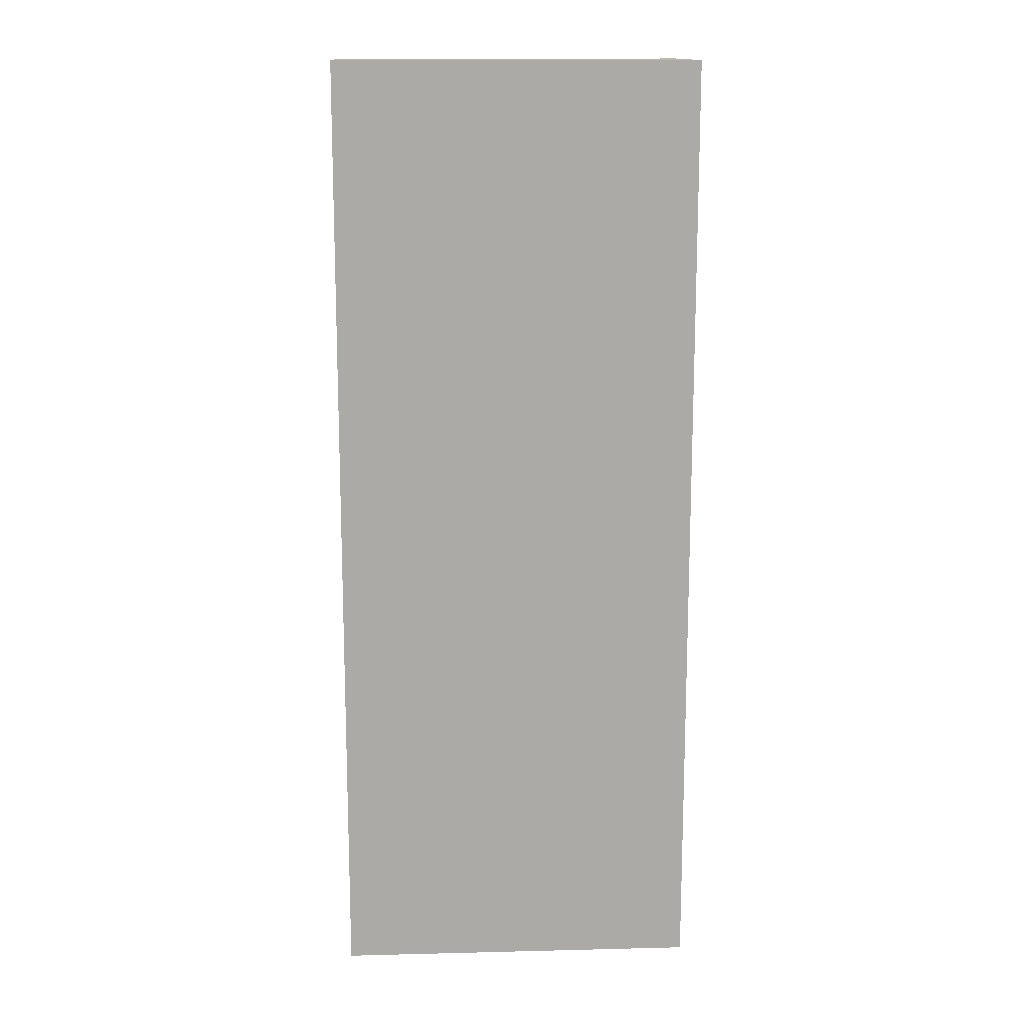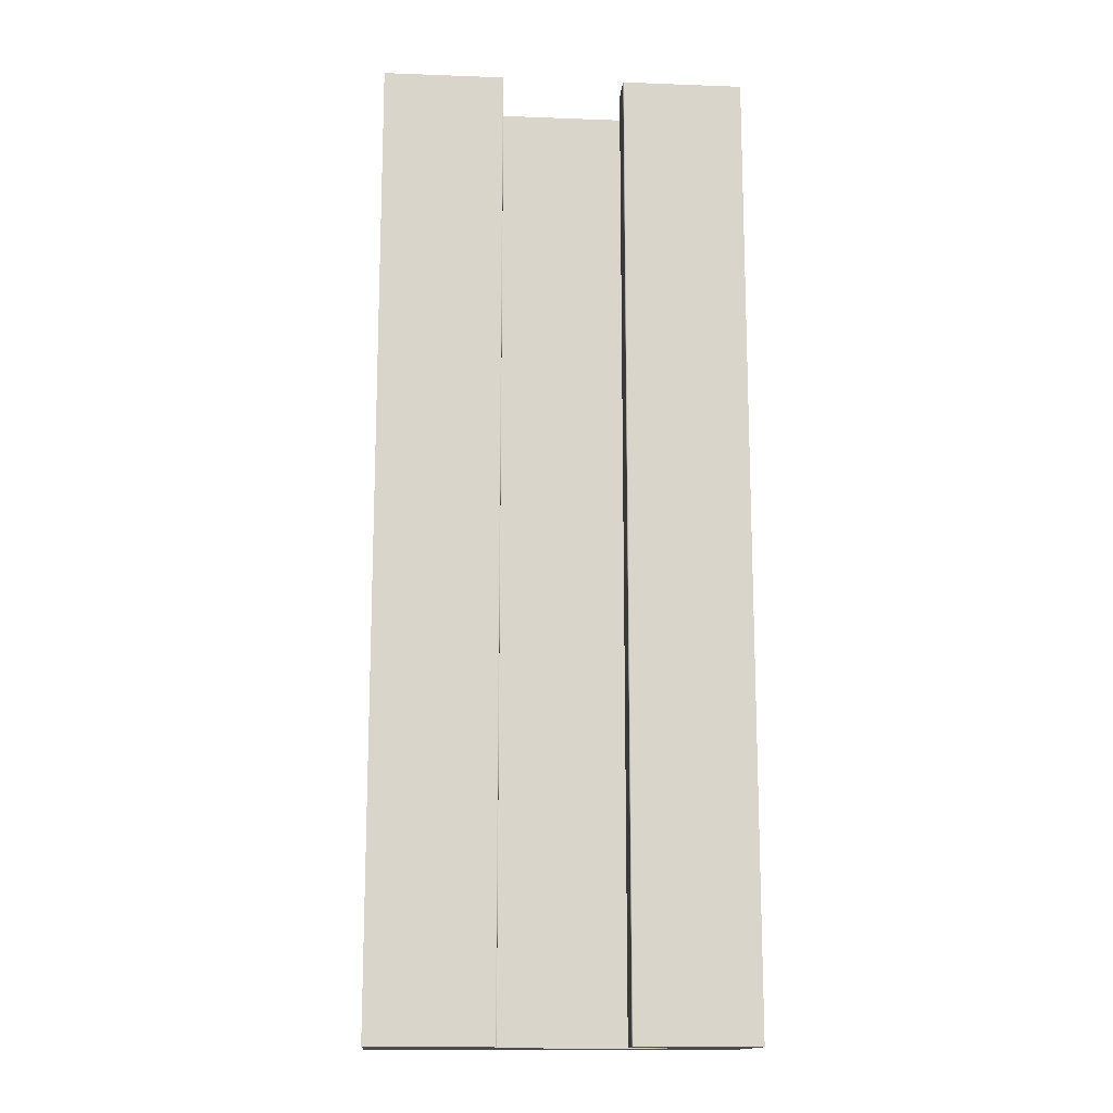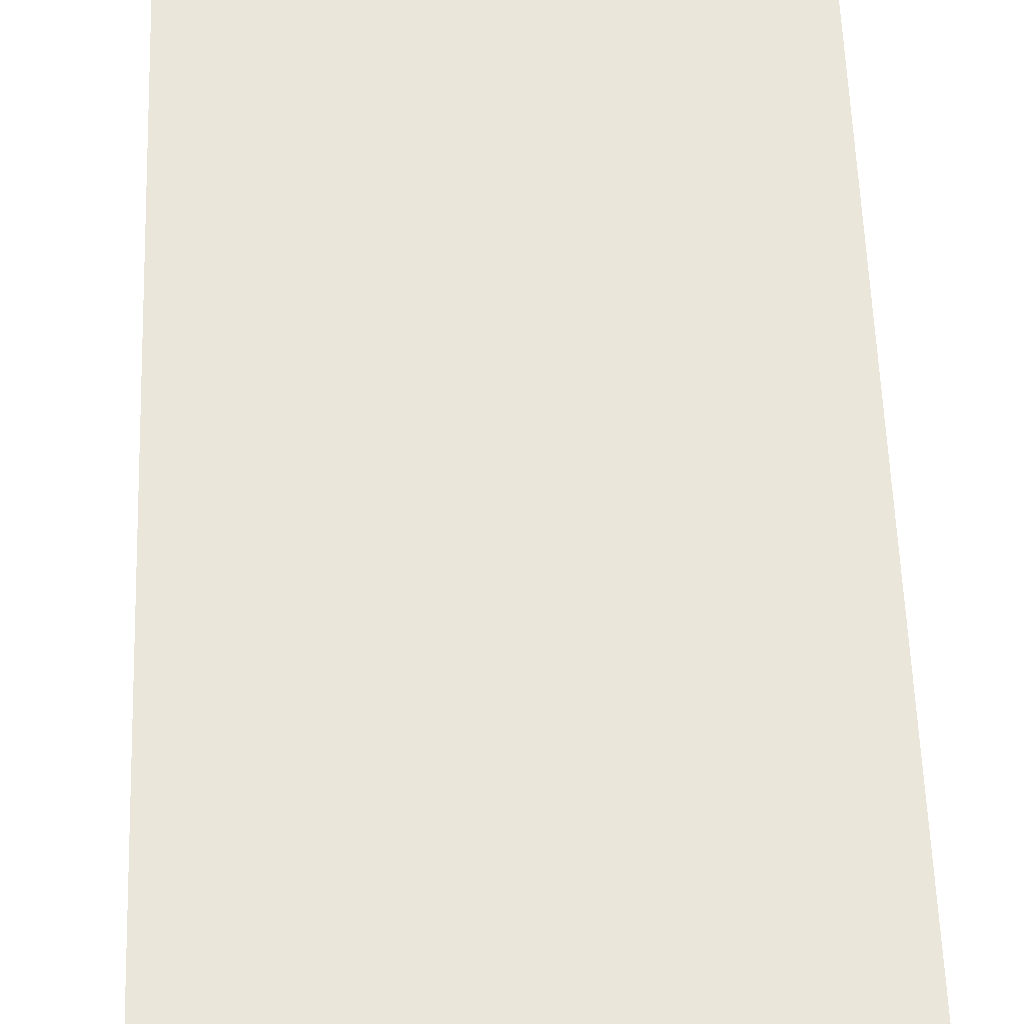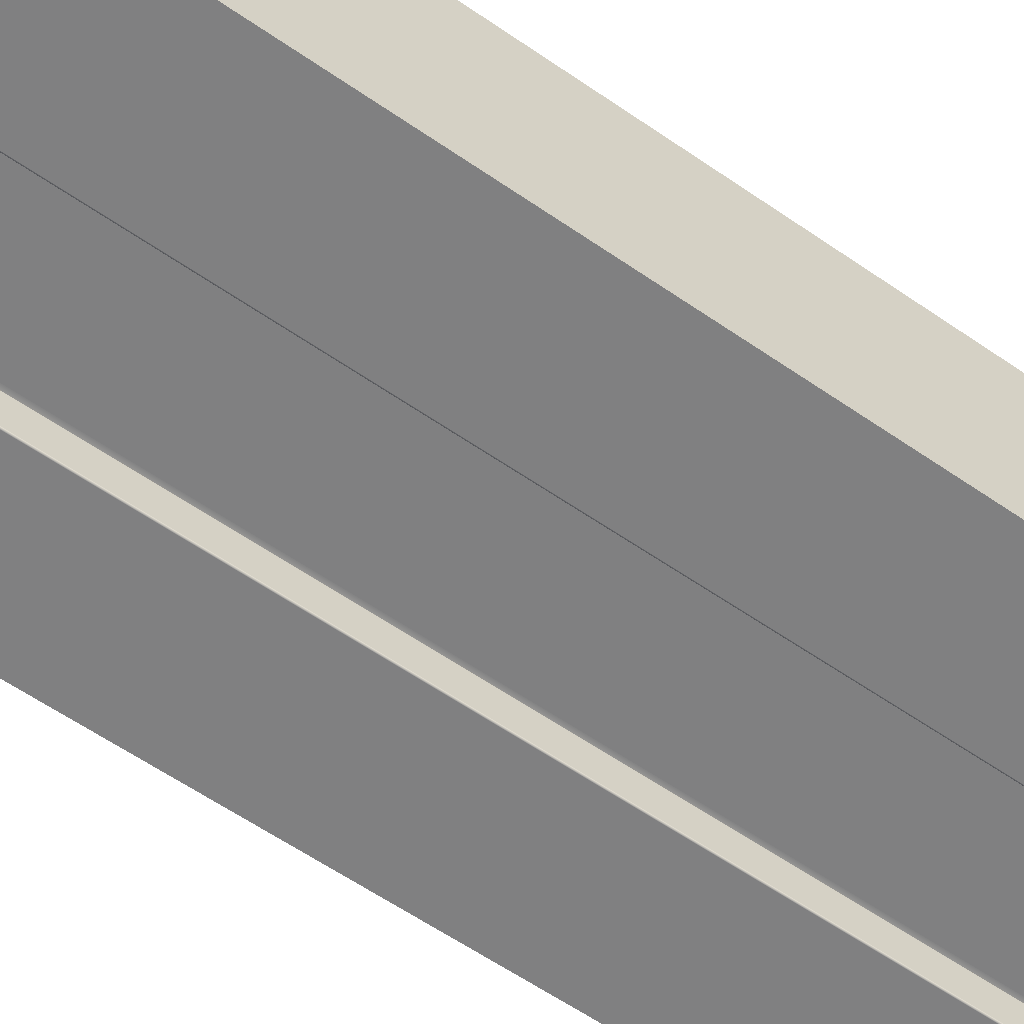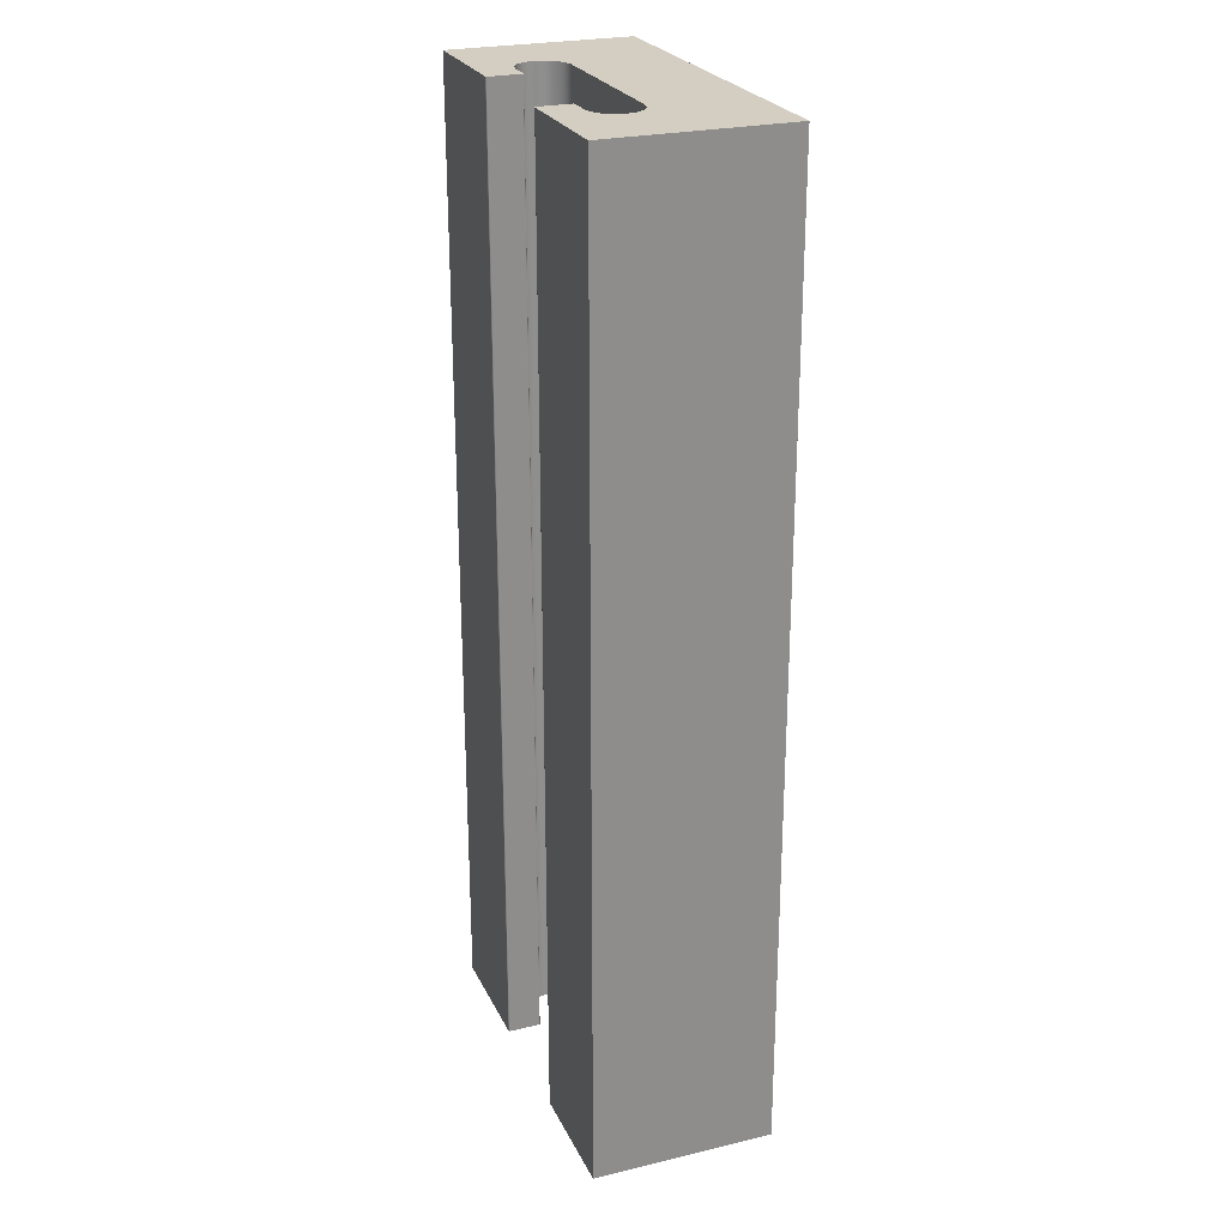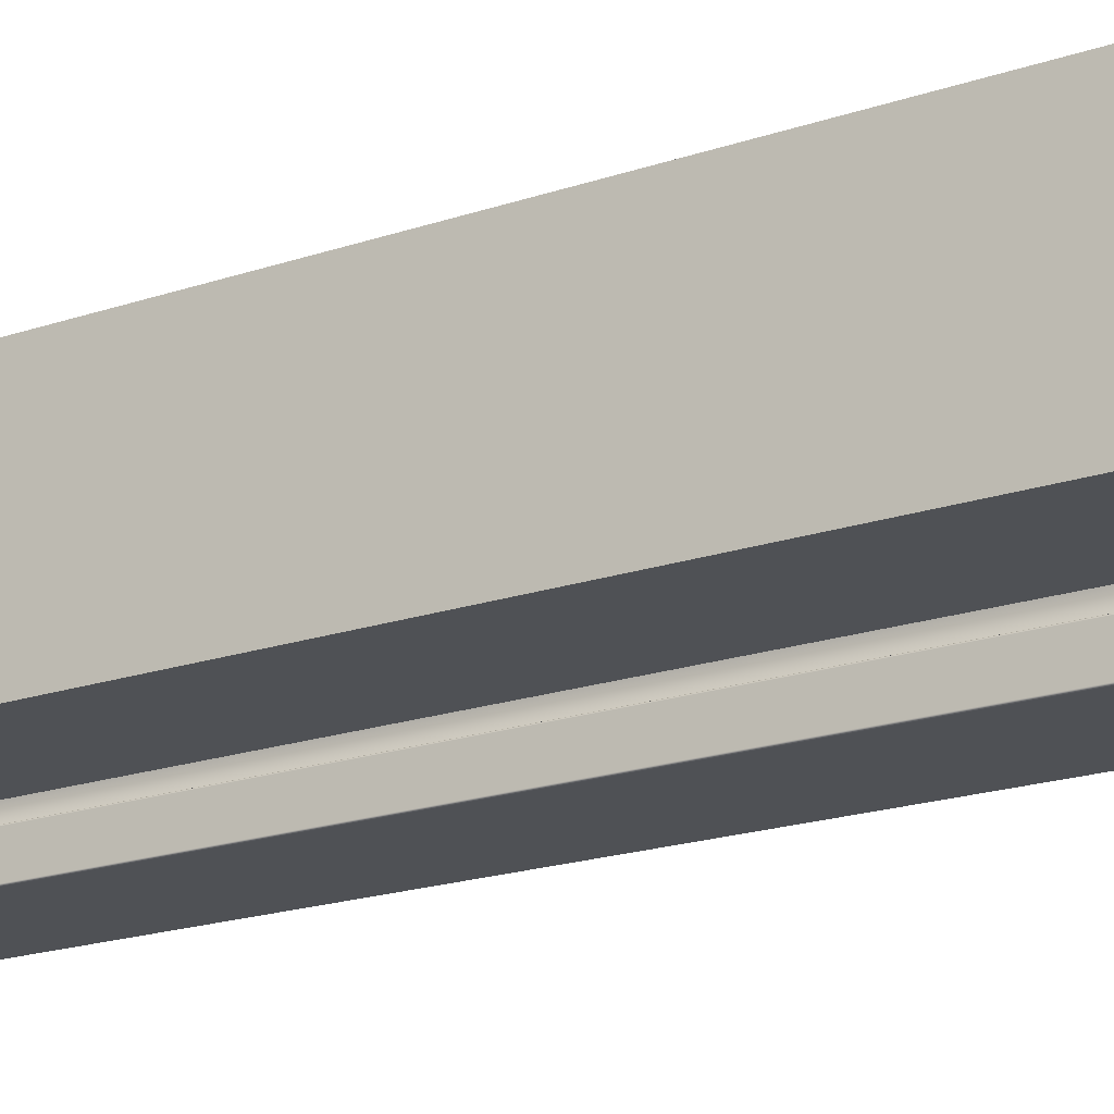
<metadata>
{"format":"obj","ext":"obj","renderer":"f3d","projection":"perspective","resolution":1024,"background":"white","views":[{"elev":14.3,"azim":176.9,"up":"+Z"},{"elev":-14.7,"azim":-4.6,"up":"+Z"},{"elev":54.8,"azim":178.1,"up":"+Y"},{"elev":-60.0,"azim":-125.4,"up":"+Y"},{"elev":25.2,"azim":69.0,"up":"+Z"},{"elev":-19.5,"azim":122.5,"up":"+Y"}]}
</metadata>
<code>
v 0.6222 4.547 30.48
v 0.6222 4.216 30.48
v 0.6222 4.216 20.32
v 0.6222 4.547 20.32
v 0.6095 4.559 30.48
v 0.6159 4.558 30.48
v 0.6205 4.553 30.48
v 0.6222 4.547 30.48
v 0.6222 4.547 20.32
v 0.6205 4.553 20.32
v 0.6159 4.558 20.32
v 0.6095 4.559 20.32
v 0.3809 4.559 30.48
v 0.6095 4.559 30.48
v 0.6095 4.559 20.32
v 0.3809 4.559 20.32
v 0.3759 5.093 30.48
v 0.2748 5.071 30.48
v 0.1897 5.012 30.48
v 0.1333 4.925 30.48
v 0.1142 4.824 30.48
v 0.1352 4.722 30.48
v 0.1932 4.637 30.48
v 0.2794 4.579 30.48
v 0.3809 4.559 30.48
v 0.3809 4.559 20.32
v 0.2794 4.579 20.32
v 0.1932 4.637 20.32
v 0.1352 4.722 20.32
v 0.1142 4.824 20.32
v 0.1333 4.925 20.32
v 0.1897 5.012 20.32
v 0.2748 5.071 20.32
v 0.3759 5.093 20.32
v 2.164 5.093 30.48
v 0.3759 5.093 30.48
v 0.3759 5.093 20.32
v 2.164 5.093 20.32
v 2.159 4.559 30.48
v 2.261 4.579 30.48
v 2.347 4.637 30.48
v 2.405 4.722 30.48
v 2.426 4.824 30.48
v 2.407 4.925 30.48
v 2.35 5.012 30.48
v 2.265 5.071 30.48
v 2.164 5.093 30.48
v 2.164 5.093 20.32
v 2.265 5.071 20.32
v 2.35 5.012 20.32
v 2.407 4.925 20.32
v 2.426 4.824 20.32
v 2.405 4.722 20.32
v 2.347 4.637 20.32
v 2.261 4.579 20.32
v 2.159 4.559 20.32
v 1.93 4.559 30.48
v 2.159 4.559 30.48
v 2.159 4.559 20.32
v 1.93 4.559 20.32
v 1.918 4.547 30.48
v 1.92 4.553 30.48
v 1.924 4.558 30.48
v 1.93 4.559 30.48
v 1.93 4.559 20.32
v 1.924 4.558 20.32
v 1.92 4.553 20.32
v 1.918 4.547 20.32
v 1.918 4.216 30.48
v 1.918 4.547 30.48
v 1.918 4.547 20.32
v 1.918 4.216 20.32
v 1.931 4.204 30.48
v 1.924 4.205 30.48
v 1.92 4.21 30.48
v 1.918 4.216 30.48
v 1.918 4.216 20.32
v 1.92 4.21 20.32
v 1.924 4.205 20.32
v 1.931 4.204 20.32
v 3.201 4.204 30.48
v 1.931 4.204 30.48
v 1.931 4.204 20.32
v 3.201 4.204 20.32
v 3.201 6.109 30.48
v 3.201 4.204 30.48
v 3.201 4.204 20.32
v 3.201 6.109 20.32
v -0.6605 6.109 30.48
v 3.201 6.109 30.48
v 3.201 6.109 20.32
v -0.6605 6.109 20.32
v -0.6605 4.204 30.48
v -0.6605 6.109 30.48
v -0.6605 6.109 20.32
v -0.6605 4.204 20.32
v 0.6095 4.204 30.48
v -0.6605 4.204 30.48
v -0.6605 4.204 20.32
v 0.6095 4.204 20.32
v 0.6222 4.216 30.48
v 0.6205 4.21 30.48
v 0.6158 4.205 30.48
v 0.6095 4.204 30.48
v 0.6095 4.204 20.32
v 0.6158 4.205 20.32
v 0.6205 4.21 20.32
v 0.6222 4.216 20.32
v 0.6095 4.204 30.48
v 0.6158 4.205 30.48
v 0.6205 4.21 30.48
v 0.6222 4.216 30.48
v 0.6222 4.547 30.48
v 0.6205 4.553 30.48
v 0.6159 4.558 30.48
v 0.6095 4.559 30.48
v 0.3809 4.559 30.48
v 0.2794 4.579 30.48
v 0.1932 4.637 30.48
v 0.1352 4.722 30.48
v 0.1142 4.824 30.48
v 0.1333 4.925 30.48
v 0.1897 5.012 30.48
v 0.2748 5.071 30.48
v 0.3759 5.093 30.48
v 2.164 5.093 30.48
v 2.265 5.071 30.48
v 2.35 5.012 30.48
v 2.407 4.925 30.48
v 2.426 4.824 30.48
v 2.405 4.722 30.48
v 2.347 4.637 30.48
v 2.261 4.579 30.48
v 2.159 4.559 30.48
v 1.93 4.559 30.48
v 1.924 4.558 30.48
v 1.92 4.553 30.48
v 1.918 4.547 30.48
v 1.918 4.216 30.48
v 1.92 4.21 30.48
v 1.924 4.205 30.48
v 1.931 4.204 30.48
v 3.201 4.204 30.48
v 3.201 6.109 30.48
v -0.6605 6.109 30.48
v -0.6605 4.204 30.48
v 0.6222 4.216 20.32
v 0.6205 4.21 20.32
v 0.6158 4.205 20.32
v 0.6095 4.204 20.32
v -0.6605 4.204 20.32
v -0.6605 6.109 20.32
v 3.201 6.109 20.32
v 3.201 4.204 20.32
v 1.931 4.204 20.32
v 1.924 4.205 20.32
v 1.92 4.21 20.32
v 1.918 4.216 20.32
v 1.918 4.547 20.32
v 1.92 4.553 20.32
v 1.924 4.558 20.32
v 1.93 4.559 20.32
v 2.159 4.559 20.32
v 2.261 4.579 20.32
v 2.347 4.637 20.32
v 2.405 4.722 20.32
v 2.426 4.824 20.32
v 2.407 4.925 20.32
v 2.35 5.012 20.32
v 2.265 5.071 20.32
v 2.164 5.093 20.32
v 0.3759 5.093 20.32
v 0.2748 5.071 20.32
v 0.1897 5.012 20.32
v 0.1333 4.925 20.32
v 0.1142 4.824 20.32
v 0.1352 4.722 20.32
v 0.1932 4.637 20.32
v 0.2794 4.579 20.32
v 0.3809 4.559 20.32
v 0.6095 4.559 20.32
v 0.6159 4.558 20.32
v 0.6205 4.553 20.32
v 0.6222 4.547 20.32
g 464d7a78-e2ed-11ea-9453-54bf646e7e1f
f 1 2 4
f 4 2 3
g 464f0110-e2ed-11ea-a498-54bf646e7e1f
f 12 5 11
f 11 5 6
f 11 6 10
f 10 6 7
f 10 7 9
f 9 7 8
g 465087ae-e2ed-11ea-b5fb-54bf646e7e1f
f 13 14 16
f 16 14 15
g 4651c02c-e2ed-11ea-8a6d-54bf646e7e1f
f 34 17 33
f 33 17 18
f 33 18 32
f 32 18 19
f 32 19 31
f 31 19 20
f 31 20 30
f 30 20 21
f 30 21 29
f 29 21 22
f 29 22 28
f 28 22 23
f 28 23 27
f 27 23 24
f 27 24 26
f 26 24 25
g 4652f8b4-e2ed-11ea-b2ec-54bf646e7e1f
f 35 36 38
f 38 36 37
g 4654313a-e2ed-11ea-bb24-54bf646e7e1f
f 56 39 55
f 55 39 40
f 55 40 54
f 54 40 41
f 54 41 53
f 53 41 42
f 53 42 52
f 52 42 43
f 52 43 51
f 51 43 44
f 51 44 50
f 50 44 45
f 50 45 49
f 49 45 46
f 49 46 48
f 48 46 47
g 4655b7c6-e2ed-11ea-8316-54bf646e7e1f
f 57 58 60
f 60 58 59
g 46573e88-e2ed-11ea-ae1d-54bf646e7e1f
f 68 61 67
f 67 61 62
f 67 62 66
f 66 62 63
f 66 63 65
f 65 63 64
g 46589e12-e2ed-11ea-bcb3-54bf646e7e1f
f 69 70 72
f 72 70 71
g 4659d69c-e2ed-11ea-9882-54bf646e7e1f
f 80 73 79
f 79 73 74
f 79 74 78
f 78 74 75
f 78 75 77
f 77 75 76
g 465b362e-e2ed-11ea-8d8a-54bf646e7e1f
f 81 82 84
f 84 82 83
g 465c95cc-e2ed-11ea-965d-54bf646e7e1f
f 85 86 88
f 88 86 87
g 465f06ac-e2ed-11ea-b843-54bf646e7e1f
f 89 90 92
f 92 90 91
g 466177a6-e2ed-11ea-b28c-54bf646e7e1f
f 93 94 96
f 96 94 95
g 4662fe2c-e2ed-11ea-9f57-54bf646e7e1f
f 97 98 100
f 100 98 99
g 4664d30a-e2ed-11ea-b847-54bf646e7e1f
f 108 101 107
f 107 101 102
f 107 102 106
f 106 102 103
f 106 103 105
f 105 103 104
g 4666a7c2-e2ed-11ea-9283-54bf646e7e1f
f 110 111 109
f 109 111 112
f 109 112 117
f 117 112 113
f 117 113 116
f 116 113 114
f 116 114 115
f 117 118 109
f 109 118 146
f 146 118 119
f 146 119 120
f 120 121 146
f 146 121 122
f 146 122 145
f 145 122 123
f 145 123 124
f 124 125 145
f 145 125 126
f 145 126 144
f 144 126 127
f 144 127 128
f 128 129 144
f 144 129 143
f 143 129 130
f 143 130 131
f 131 132 143
f 143 132 133
f 143 133 142
f 142 133 134
f 142 134 139
f 139 134 138
f 138 134 135
f 138 135 137
f 137 135 136
f 139 140 142
f 142 140 141
g 466a2a2e-e2ed-11ea-b65a-54bf646e7e1f
f 148 150 147
f 147 150 180
f 147 180 184
f 184 180 181
f 184 181 183
f 183 181 182
f 148 149 150
f 180 150 179
f 179 150 151
f 179 151 178
f 178 151 177
f 177 151 176
f 176 151 175
f 175 151 152
f 175 152 174
f 174 152 173
f 173 152 172
f 172 152 171
f 171 152 153
f 171 153 170
f 170 153 169
f 169 153 168
f 168 153 154
f 168 154 167
f 167 154 166
f 166 154 165
f 165 154 164
f 164 154 155
f 164 155 163
f 163 155 158
f 163 158 159
f 156 157 155
f 155 157 158
f 163 159 162
f 162 159 160
f 162 160 161

</code>
